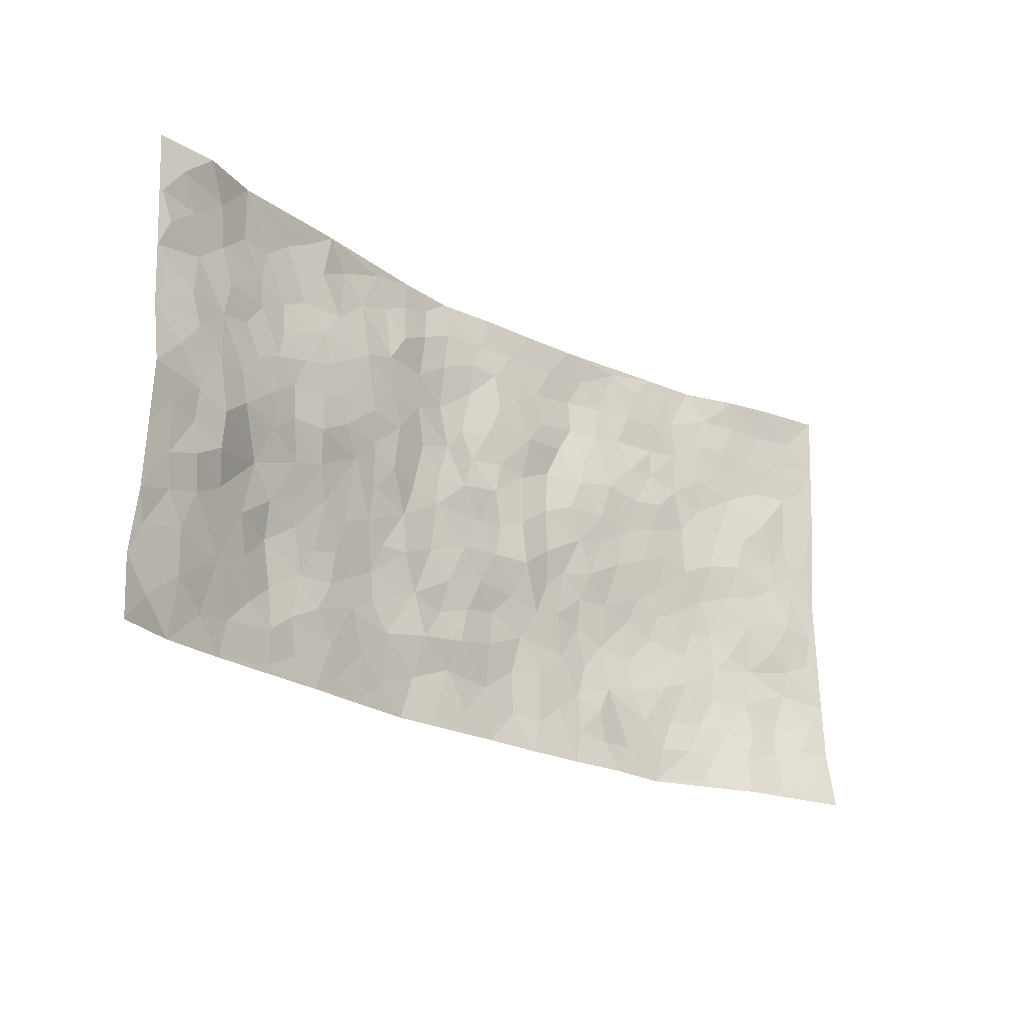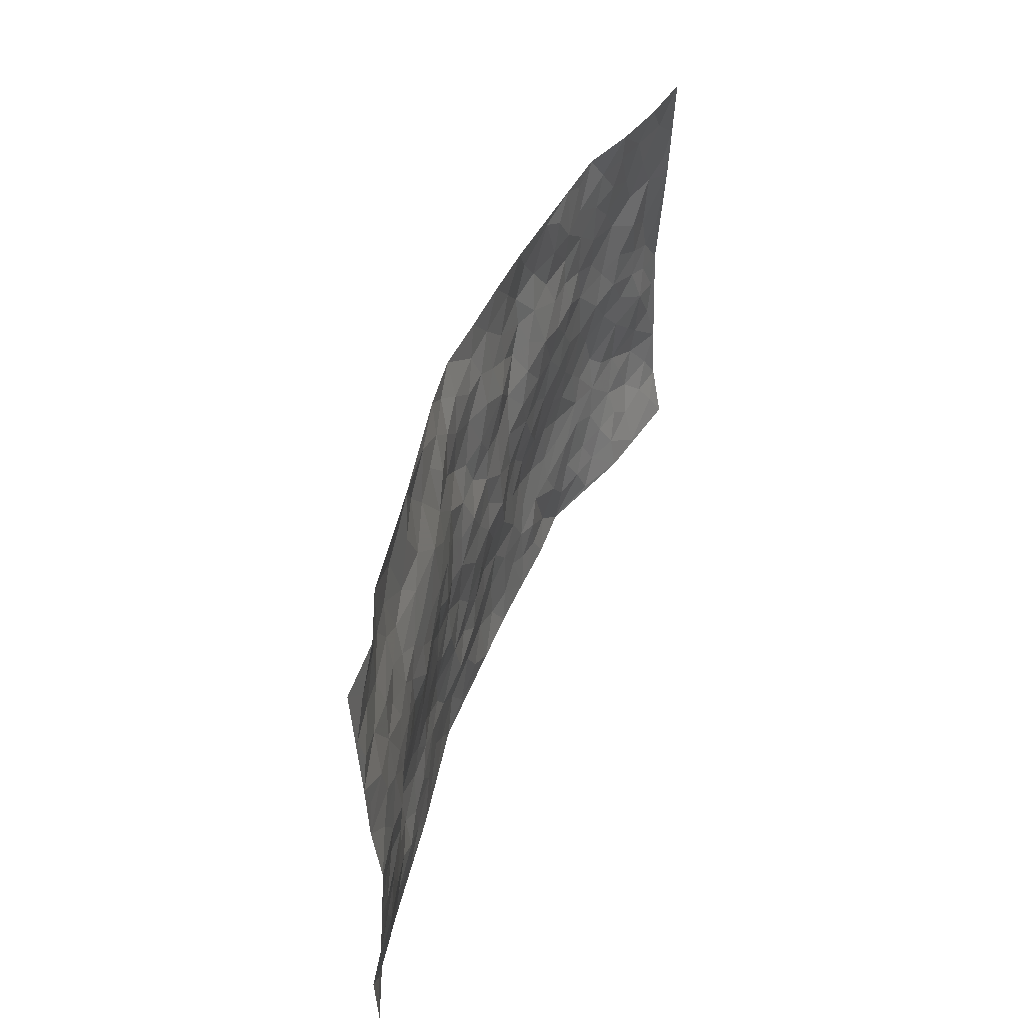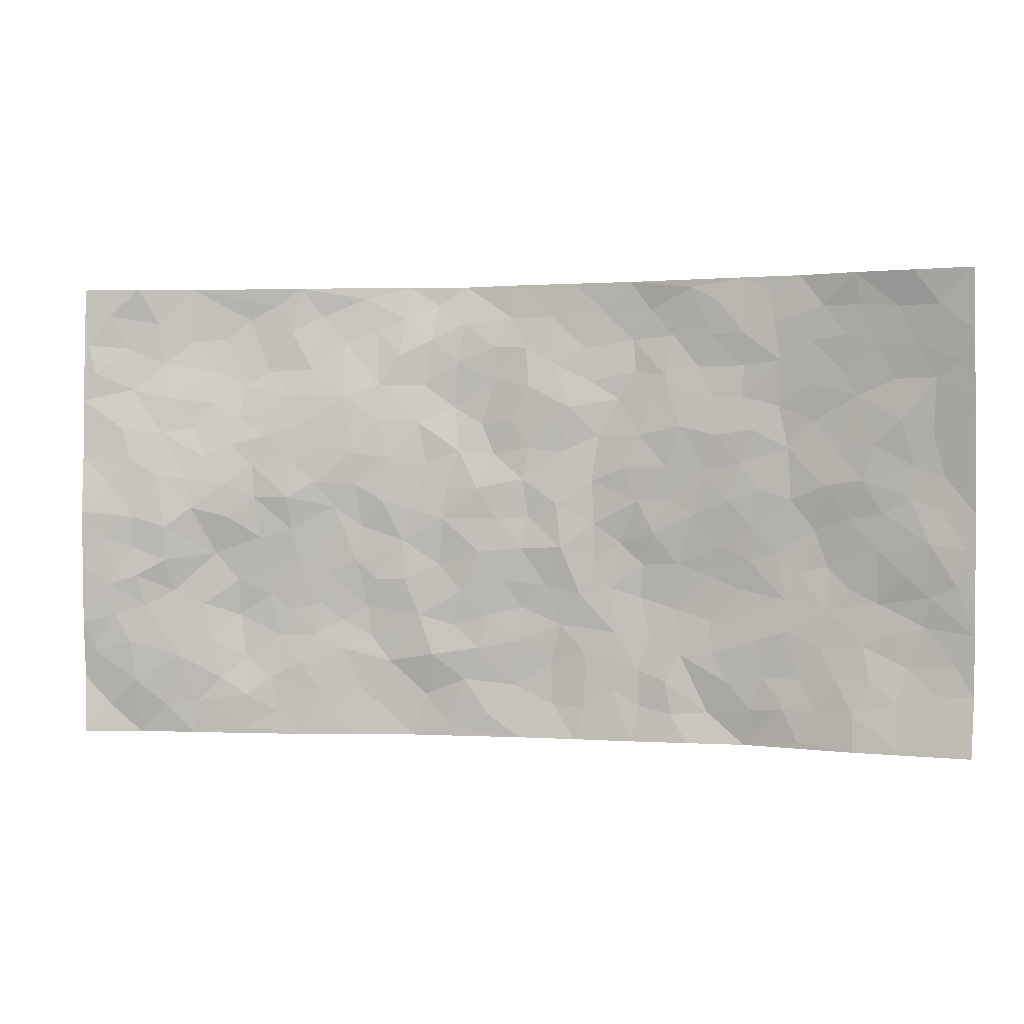
<metadata>
{"format":"obj","ext":"obj","renderer":"f3d","projection":"perspective","resolution":1024,"background":"white","views":[{"elev":-22.7,"azim":-43.9,"up":"+Y"},{"elev":44.6,"azim":-71.7,"up":"+Y"},{"elev":0.8,"azim":12.7,"up":"+Y"}]}
</metadata>
<code>
v -0.9776 0.002824 0.06519
v -0.977 0.9958 0.05827
v 0.9659 0.00545 0.1138
v 0.9707 0.9975 0.1025
v -0.791 0.3911 0.05665
v -0.9716 0.4988 0.0945
v -0.8524 0.3567 0.06602
v 0.0001952 0.003687 -0.04324
v -0.9749 0.2505 0.07947
v -0.9172 0.3372 0.07501
v -0.7376 0.00148 0.01039
v -0.9789 0.1276 0.05905
v -0.7111 0.2925 0.01858
v -0.8604 0.003025 0.02531
v -0.8375 0.2878 0.05515
v -0.4911 0.0008999 -0.01458
v -0.9559 0.1888 0.06685
v -0.2947 0.1672 -0.03919
v -0.7753 0.3217 0.03759
v -0.8616 0.1196 0.04973
v -0.9249 0.06508 0.04626
v -0.7972 0.06417 0.02713
v -0.674 0.1265 0.008904
v -0.7258 0.07444 0.01443
v -0.8709 0.2066 0.05971
v -0.9062 0.2697 0.06791
v -0.7685 0.1765 0.0338
v -0.693 0.2093 0.01354
v -0.8579 0.4869 0.07096
v -0.9731 0.3747 0.0872
v -0.7366 0.9954 0.01346
v -0.5386 0.2218 -0.01401
v 0.2618 0.1583 -0.0423
v -0.9759 0.7471 0.0734
v -0.3675 0.3929 -0.02079
v -0.7806 0.7512 0.03999
v -0.7995 0.8287 0.03129
v -0.581 0.4415 0.008607
v -0.5985 0.6046 0.01752
v -0.4926 0.9967 -0.01807
v -0.9524 0.685 0.07376
v -0.6587 0.5613 0.03121
v -0.39 0.7538 -0.008134
v -0.5109 0.2795 -0.01434
v -0.461 0.2248 -0.01859
v -0.4962 0.1618 -0.01142
v -0.4469 0.6358 0.002118
v -0.3655 0.5594 -0.01016
v 0.1663 0.4741 -0.03979
v -0.3355 0.2211 -0.03799
v -0.2106 0.6106 -0.03683
v -0.3735 0.6288 -0.005164
v -0.3036 0.05785 -0.04256
v -0.6271 0.7086 0.01168
v -0.3962 0.1941 -0.02684
v -0.8665 0.6166 0.06937
v -0.03757 0.3485 -0.03736
v 0.05808 0.3403 -0.04335
v 0.2986 0.4515 -0.03231
v -0.09454 0.5518 -0.03193
v -0.165 0.5559 -0.03579
v 0.09281 0.6301 -0.04235
v -0.6342 0.346 0.003296
v -0.7451 0.5726 0.04558
v -0.948 0.8078 0.06915
v -0.5611 0.1287 -0.006658
v -0.3686 0.01198 -0.03194
v -0.789 0.4646 0.06234
v -0.6195 0.1715 -0.006461
v -0.6159 0.01767 -0.00135
v -0.246 0.002357 -0.04914
v -0.6166 0.08764 0.002576
v -0.548 0.05252 -0.009194
v -0.4324 0.03685 -0.0226
v -0.452 0.1035 -0.01806
v -0.8868 0.6845 0.0684
v -0.9684 0.8714 0.06542
v -0.7328 0.5079 0.04548
v -0.001184 0.9974 -0.06007
v -0.7999 0.6737 0.04883
v -0.5635 0.3147 -0.008343
v -0.5118 0.4603 0.002167
v 0.007096 0.5712 -0.0385
v -0.0489 0.483 -0.03603
v 0.003949 0.4198 -0.03429
v -0.1247 0.1292 -0.04362
v -0.5681 0.669 0.01255
v -0.9091 0.5609 0.0772
v -0.731 0.6892 0.03052
v -0.4501 0.2966 -0.01948
v -0.6345 0.2674 -0.008324
v -0.5003 0.6877 0.00519
v -0.1727 0.485 -0.03261
v -0.2627 0.4359 -0.03228
v -0.6456 0.6478 0.02314
v -0.01087 0.1184 -0.0525
v -0.4145 0.5099 -0.008449
v -0.3448 0.2883 -0.03509
v -0.2406 0.5036 -0.03148
v -0.1806 0.382 -0.03889
v -0.9745 0.6226 0.07866
v -0.7027 0.6215 0.03467
v -0.8081 0.5784 0.06078
v -0.3639 0.11 -0.0337
v -0.5192 0.5318 0.01459
v -0.6838 0.4064 0.01462
v -0.13 0.3243 -0.03738
v -0.1497 0.2496 -0.04194
v -0.5162 0.6106 0.009906
v 0.1097 0.7288 -0.03662
v -0.003067 0.2158 -0.04596
v -0.07262 0.2737 -0.04069
v 0.005043 0.2893 -0.04762
v -0.4299 0.3633 -0.01683
v -0.197 0.184 -0.03299
v -0.6518 0.4866 0.02728
v -0.5571 0.3807 -0.002154
v -0.4923 0.3909 -0.007415
v -0.3064 0.5236 -0.01612
v -0.2591 0.3501 -0.02965
v -0.3552 0.467 -0.02068
v -0.2269 0.271 -0.03501
v -0.09042 0.4114 -0.03259
v -0.5929 0.5304 0.01714
v -0.09189 0.1989 -0.03923
v -0.2144 0.09455 -0.05001
v -0.4006 0.258 -0.02973
v -0.9209 0.4367 0.08007
v -0.8616 0.4197 0.06574
v 0.09324 0.4227 -0.03146
v 0.2099 0.2386 -0.0448
v 0.08332 0.5169 -0.03379
v 0.02034 0.4879 -0.03964
v 0.1669 0.3936 -0.04437
v 0.7893 0.497 0.03768
v 0.2212 0.4347 -0.045
v 0.268 0.3144 -0.05032
v 0.161 0.5673 -0.03941
v 0.1226 0.9975 -0.05268
v -0.2915 0.6194 -0.01819
v 0.4253 0.88 -0.02223
v 0.4906 0.9986 -0.01331
v -0.216 0.7803 -0.04455
v -0.05929 0.8635 -0.05106
v -0.3225 0.3484 -0.02869
v -0.4574 0.5651 0.004111
v -0.07427 0.0543 -0.04364
v -0.1587 0.02323 -0.04696
v 0.1229 0.003411 -0.04081
v 0.01296 0.8594 -0.04977
v -0.01681 0.6995 -0.04145
v 0.4238 0.1979 -0.02984
v 0.3438 0.2908 -0.04698
v 0.5937 0.527 -0.007059
v 0.5268 0.5476 -0.01104
v 0.4572 0.1364 -0.02261
v 0.5239 0.229 -0.01314
v 0.417 0.3628 -0.0375
v 0.02311 0.6406 -0.04072
v -0.05886 0.6267 -0.04663
v -0.1478 0.7287 -0.05442
v -0.08657 0.6924 -0.05107
v -0.0606 0.7904 -0.05247
v -0.1361 0.6328 -0.04081
v 0.02059 0.7745 -0.03992
v 0.2455 0.9975 -0.04299
v -0.01973 0.9255 -0.05922
v -0.2702 0.846 -0.0315
v -0.2012 0.8794 -0.04663
v -0.3162 0.7805 -0.02352
v -0.2485 0.9967 -0.05781
v -0.2279 0.696 -0.03356
v -0.3169 0.7 -0.0165
v -0.1413 0.8288 -0.04982
v -0.1251 0.9962 -0.07063
v 0.2196 0.7451 -0.05136
v 0.1747 0.6666 -0.04699
v 0.3276 0.5956 -0.02457
v 0.2619 0.5234 -0.03197
v 0.2664 0.6662 -0.03078
v 0.4255 0.7446 -0.01942
v 0.3559 0.6839 -0.01861
v 0.2865 0.7334 -0.03479
v 0.06817 0.928 -0.05588
v 0.0789 0.8223 -0.0472
v 0.146 0.8569 -0.05169
v 0.2522 0.8727 -0.05418
v 0.3226 0.7936 -0.03489
v 0.2325 0.5958 -0.03078
v -0.8803 0.8647 0.04864
v -0.6843 0.8138 0.006705
v -0.8671 0.7724 0.05141
v -0.853 0.9951 0.05436
v -0.9189 0.937 0.05974
v -0.8099 0.9184 0.03425
v -0.7358 0.8824 0.01128
v -0.6094 0.9271 -0.01151
v -0.6655 0.8831 -0.002314
v -0.6876 0.7437 0.01794
v -0.5628 0.8119 -0.009839
v -0.6238 0.7786 0.0006871
v -0.5143 0.8992 -0.01418
v -0.3943 0.8766 -0.0293
v -0.5489 0.9583 -0.01464
v -0.4666 0.8146 -0.01317
v -0.4468 0.9345 -0.02954
v -0.3489 0.9712 -0.04017
v -0.5127 0.7595 -0.001908
v -0.3231 0.8999 -0.0382
v -0.2613 0.9294 -0.0461
v 0.1572 0.784 -0.04796
v 0.2565 0.8036 -0.05031
v 0.189 0.9323 -0.0508
v 0.3948 0.8121 -0.03116
v 0.3394 0.8806 -0.04266
v 0.3823 0.9822 -0.0274
v 0.2904 0.9374 -0.0475
v 0.4421 0.9481 -0.01672
v 0.3821 0.4941 -0.02665
v 0.3269 0.5294 -0.0294
v 0.4854 0.6049 -0.01271
v 0.433 0.6651 -0.01327
v 0.4073 0.5888 -0.02118
v 0.3549 0.1915 -0.03687
v 0.4844 0.3358 -0.02933
v 0.461 0.5231 -0.01628
v 0.3489 0.389 -0.0394
v -0.1261 0.9137 -0.05512
v -0.1868 0.9557 -0.06306
v 0.3223 0.1344 -0.03301
v 0.6096 0.01709 0.01502
v 0.2023 0.3341 -0.04533
v 0.2729 0.3858 -0.04477
v 0.5845 0.2491 -0.004033
v 0.7295 0.9981 0.04643
v 0.9721 0.2516 0.08313
v 0.4939 0.8125 -0.01714
v 0.7183 0.4879 0.01687
v 0.4902 0.7472 -0.01637
v 0.9738 0.4995 0.07416
v 0.6699 0.295 0.007051
v 0.5115 0.4689 -0.01679
v 0.7777 0.3114 0.02592
v 0.5639 0.4166 -0.01445
v 0.4936 0.003419 -0.02729
v 0.09046 0.2529 -0.04927
v 0.507 0.07852 -0.01745
v 0.1353 0.3194 -0.04263
v 0.4192 0.2679 -0.03689
v 0.8717 0.2655 0.0491
v 0.6443 0.4628 -0.00578
v 0.5775 0.08424 0.002552
v 0.4513 0.427 -0.02682
v 0.6098 0.3727 -0.008743
v 0.2886 0.2335 -0.04674
v 0.4806 0.2729 -0.02595
v 0.2663 0.07939 -0.0399
v 0.37 0.003791 -0.02596
v 0.2465 0.003004 -0.03428
v 0.2024 0.1154 -0.04387
v 0.06842 0.1706 -0.05305
v 0.1457 0.1905 -0.04533
v 0.6129 0.1491 0.003539
v 0.7747 0.4232 0.03305
v 0.7467 0.2222 0.02874
v 0.6489 0.08286 0.01984
v 0.6718 0.3853 -0.001706
v 0.7185 0.3399 0.01419
v 0.8822 0.3265 0.05548
v 0.7437 0.5678 0.03087
v 0.6898 0.1476 0.02595
v 0.7594 0.1521 0.04354
v 0.8363 0.3675 0.04957
v 0.937 0.35 0.07116
v 0.8806 0.4385 0.06427
v 0.5839 0.3141 -0.009653
v 0.8146 0.1079 0.05858
v 0.3347 0.06454 -0.03389
v 0.4142 0.07005 -0.0365
v 0.07152 0.07868 -0.05224
v 0.1434 0.07328 -0.04466
v 0.9717 0.7482 0.09129
v 0.7256 0.08235 0.04796
v 0.6554 0.2171 0.009305
v 0.9556 0.4247 0.07323
v 0.9027 0.5088 0.06223
v 0.8067 0.2511 0.03861
v 0.5345 0.1499 -0.01325
v 0.7251 0.0052 0.05919
v 0.5052 0.3951 -0.02167
v 0.9299 0.06674 0.09432
v 0.971 0.1276 0.08982
v 0.8373 0.1808 0.04754
v 0.892 0.1262 0.07302
v 0.8191 0.01281 0.07925
v 0.9319 0.1894 0.07393
v 0.6665 0.5562 0.01131
v 0.6932 0.6333 0.01344
v 0.588 0.6369 -0.007293
v 0.8235 0.6916 0.05169
v 0.6333 0.772 0.0075
v 0.9519 0.624 0.07711
v 0.7661 0.6421 0.03591
v 0.8526 0.5951 0.05114
v 0.7352 0.7444 0.02298
v 0.8431 0.5304 0.05034
v 0.913 0.5736 0.0619
v 0.8895 0.6592 0.05897
v 0.6429 0.6932 0.00211
v 0.5682 0.7247 -0.007491
v 0.5115 0.6754 -0.006777
v 0.8511 0.8522 0.05988
v 0.712 0.8714 0.0287
v 0.8121 0.777 0.0425
v 0.8949 0.7776 0.06576
v 0.78 0.8445 0.04071
v 0.9684 0.8729 0.09599
v 0.6955 0.803 0.01909
v 0.9486 0.8103 0.08554
v 0.7399 0.9317 0.03964
v 0.8488 0.9972 0.0798
v 0.6135 0.9988 0.001684
v 0.8183 0.9261 0.0561
v 0.9017 0.9273 0.08149
v 0.6621 0.9348 0.01668
v 0.5587 0.9019 -0.005397
v 0.4931 0.8816 -0.01064
v 0.5521 0.9701 -0.006194
v 0.5721 0.8224 -0.004148
v 0.6376 0.8612 0.01037
f 29 6 128
f 12 21 20
f 26 10 9
f 55 45 46
f 27 19 15
f 26 9 17
f 101 6 88
f 12 1 21
f 7 15 19
f 125 86 96
f 84 123 85
f 129 29 128
f 25 27 15
f 12 20 17
f 73 75 66
f 22 14 11
f 26 17 25
f 9 12 17
f 25 15 26
f 5 129 7
f 52 146 48
f 55 18 50
f 7 19 5
f 20 27 25
f 124 82 105
f 41 76 34
f 20 14 22
f 14 20 21
f 14 21 1
f 24 22 11
f 24 27 22
f 72 66 69
f 69 32 91
f 70 24 11
f 24 23 27
f 17 20 25
f 27 20 22
f 10 15 7
f 10 26 15
f 23 28 27
f 27 13 19
f 28 23 69
f 13 27 28
f 119 121 94
f 10 7 129
f 6 30 128
f 9 10 30
f 36 192 80
f 80 102 89
f 118 81 44
f 64 103 78
f 115 126 86
f 45 32 46
f 91 63 13
f 129 68 29
f 95 87 54
f 95 54 199
f 202 40 204
f 82 97 105
f 29 88 6
f 18 55 104
f 148 126 71
f 38 82 124
f 50 18 122
f 117 82 38
f 5 19 106
f 82 117 118
f 80 64 102
f 127 45 55
f 194 77 190
f 98 35 114
f 39 124 105
f 127 50 98
f 106 19 13
f 66 75 46
f 39 95 42
f 63 117 38
f 95 89 102
f 101 56 76
f 51 140 99
f 18 53 126
f 62 83 132
f 45 127 90
f 112 113 57
f 103 29 68
f 130 85 58
f 109 39 105
f 35 94 121
f 113 246 58
f 151 165 163
f 120 100 94
f 114 127 98
f 192 190 65
f 95 39 87
f 36 191 37
f 67 104 74
f 56 101 88
f 13 63 106
f 192 34 76
f 268 241 243
f 108 115 125
f 93 84 60
f 133 84 85
f 156 288 157
f 101 76 41
f 80 103 64
f 105 97 146
f 99 61 51
f 92 109 47
f 125 96 111
f 158 227 153
f 75 104 55
f 69 66 32
f 81 91 32
f 106 78 68
f 42 64 78
f 77 34 65
f 24 70 72
f 75 73 16
f 16 71 67
f 2 34 77
f 13 28 91
f 103 56 88
f 56 80 76
f 72 69 23
f 11 16 70
f 16 73 70
f 16 67 74
f 115 18 126
f 24 72 23
f 73 72 70
f 16 74 75
f 72 73 66
f 32 45 44
f 84 83 60
f 66 46 32
f 78 106 116
f 117 63 81
f 67 53 104
f 103 68 78
f 69 91 28
f 36 80 89
f 106 38 116
f 106 68 5
f 81 118 117
f 62 132 138
f 32 44 81
f 53 67 71
f 57 58 85
f 123 100 107
f 93 60 61
f 33 230 224
f 8 96 147
f 132 133 130
f 140 48 119
f 93 100 123
f 122 98 50
f 164 60 160
f 53 71 126
f 125 112 108
f 193 194 195
f 75 55 46
f 63 91 81
f 56 103 80
f 196 198 31
f 18 104 53
f 121 48 97
f 38 106 63
f 118 97 82
f 97 35 121
f 51 172 140
f 130 134 49
f 87 39 109
f 288 252 263
f 97 114 35
f 47 43 92
f 57 113 58
f 248 130 58
f 34 101 41
f 114 90 127
f 116 124 42
f 145 94 35
f 118 114 97
f 167 79 175
f 98 145 35
f 85 123 57
f 43 47 52
f 199 36 89
f 42 78 116
f 159 83 62
f 88 29 103
f 74 104 75
f 118 44 90
f 173 140 172
f 42 95 102
f 190 192 37
f 65 190 77
f 89 95 199
f 125 111 112
f 92 87 109
f 18 115 122
f 177 180 176
f 112 57 107
f 109 105 146
f 93 94 100
f 285 286 275
f 96 86 147
f 137 232 131
f 57 123 107
f 87 92 208
f 49 134 136
f 132 130 49
f 161 164 162
f 50 127 55
f 122 108 107
f 122 107 100
f 48 140 52
f 118 90 114
f 99 119 94
f 123 84 93
f 36 37 192
f 48 121 119
f 120 122 100
f 39 42 124
f 38 124 116
f 248 58 246
f 44 45 90
f 98 122 120
f 146 52 47
f 94 93 99
f 168 209 170
f 212 183 188
f 202 197 200
f 42 102 64
f 107 108 112
f 99 93 61
f 8 280 96
f 112 111 113
f 125 115 86
f 115 108 122
f 128 30 10
f 5 68 129
f 10 129 128
f 132 49 138
f 83 84 133
f 130 133 85
f 83 133 132
f 248 134 130
f 156 152 224
f 151 110 165
f 212 186 211
f 153 224 249
f 254 251 244
f 246 261 262
f 225 158 249
f 49 136 179
f 185 184 150
f 214 188 181
f 181 188 182
f 161 163 174
f 143 170 172
f 110 211 185
f 184 79 167
f 174 228 169
f 62 110 159
f 163 150 144
f 210 169 229
f 170 143 168
f 176 211 110
f 98 120 145
f 94 145 120
f 48 146 97
f 109 146 47
f 148 86 126
f 147 86 148
f 71 8 148
f 8 147 148
f 244 276 254
f 232 136 134
f 174 143 161
f 60 83 160
f 163 162 151
f 159 160 83
f 261 281 262
f 259 281 149
f 219 220 59
f 246 113 111
f 33 255 131
f 157 256 152
f 137 255 153
f 230 278 279
f 262 260 33
f 154 155 242
f 131 255 137
f 248 131 232
f 281 280 149
f 259 258 278
f 220 179 59
f 159 151 160
f 162 160 151
f 164 61 60
f 228 174 144
f 144 174 163
f 159 110 151
f 161 172 164
f 186 184 185
f 161 162 163
f 61 164 51
f 160 162 164
f 187 217 213
f 150 163 165
f 205 202 200
f 79 184 139
f 170 43 173
f 174 169 143
f 161 143 172
f 167 144 150
f 176 180 183
f 172 170 173
f 223 226 221
f 185 150 165
f 99 140 119
f 207 206 203
f 172 51 164
f 43 52 173
f 173 52 140
f 167 175 228
f 228 229 169
f 210 168 169
f 177 110 62
f 189 138 179
f 62 138 177
f 136 232 233
f 181 182 222
f 150 184 167
f 178 180 189
f 49 179 138
f 177 138 189
f 180 178 182
f 178 179 220
f 307 308 304
f 222 223 221
f 215 187 188
f 176 183 212
f 187 213 186
f 214 215 188
f 185 211 186
f 237 181 239
f 182 188 183
f 110 185 165
f 216 215 141
f 211 176 212
f 182 183 180
f 176 110 177
f 213 184 186
f 178 189 179
f 177 189 180
f 195 190 37
f 197 198 200
f 195 194 190
f 34 192 65
f 80 192 76
f 37 196 195
f 194 2 77
f 193 2 194
f 196 37 191
f 31 193 195
f 198 196 191
f 31 195 196
f 199 201 191
f 197 204 31
f 198 191 201
f 31 198 197
f 201 199 54
f 36 199 191
f 54 208 201
f 208 43 205
f 208 54 87
f 198 201 200
f 206 205 203
f 43 170 203
f 210 207 209
f 40 202 206
f 31 204 40
f 197 202 204
f 208 205 200
f 43 203 205
f 205 206 202
f 203 209 207
f 171 40 207
f 40 206 207
f 208 200 201
f 43 208 92
f 170 209 203
f 168 143 169
f 207 210 171
f 168 210 209
f 188 187 212
f 212 187 186
f 166 139 213
f 184 213 139
f 237 214 181
f 215 214 141
f 216 141 218
f 213 217 166
f 142 166 216
f 217 216 166
f 187 215 217
f 216 217 215
f 237 141 214
f 142 216 218
f 223 222 182
f 179 136 59
f 223 220 219
f 267 238 251
f 237 327 141
f 223 182 178
f 158 290 253
f 220 223 178
f 59 233 227
f 233 59 136
f 248 246 131
f 153 249 158
f 251 254 267
f 223 219 226
f 111 261 246
f 297 251 238
f 276 256 157
f 167 228 144
f 229 228 175
f 175 171 229
f 229 171 210
f 260 257 33
f 265 271 272
f 266 289 283
f 269 243 250
f 249 224 152
f 266 283 271
f 227 233 137
f 253 227 158
f 325 313 320
f 135 264 275
f 310 329 239
f 270 298 297
f 249 256 225
f 275 273 269
f 311 222 221
f 155 154 299
f 234 276 157
f 310 311 299
f 222 239 181
f 221 226 155
f 266 263 252
f 242 290 244
f 264 273 275
f 273 264 243
f 242 244 154
f 276 290 225
f 288 234 157
f 240 282 302
f 275 286 306
f 225 290 158
f 234 263 284
f 241 254 276
f 233 232 137
f 137 153 227
f 264 135 238
f 244 251 154
f 260 259 257
f 227 253 219
f 33 224 255
f 154 297 299
f 240 302 307
f 297 154 251
f 264 268 243
f 253 226 219
f 271 284 263
f 277 294 293
f 290 242 253
f 241 234 284
f 59 227 219
f 242 155 226
f 252 245 231
f 157 152 156
f 257 230 33
f 152 256 249
f 278 230 257
f 262 33 131
f 224 153 255
f 259 278 257
f 134 248 232
f 230 279 224
f 96 261 111
f 261 96 280
f 280 281 261
f 246 262 131
f 252 247 245
f 268 267 241
f 283 277 272
f 288 247 252
f 275 274 285
f 295 291 294
f 267 268 264
f 263 234 288
f 309 310 299
f 290 276 244
f 283 272 271
f 267 254 241
f 265 243 241
f 236 240 285
f 297 238 270
f 303 305 298
f 241 276 234
f 221 155 299
f 272 277 293
f 250 243 287
f 286 285 240
f 284 271 265
f 271 263 266
f 295 3 291
f 225 256 276
f 241 284 265
f 289 266 231
f 3 292 291
f 321 235 323
f 293 294 296
f 279 278 258
f 245 279 258
f 279 156 224
f 260 281 259
f 280 8 149
f 262 281 260
f 231 266 252
f 267 264 238
f 306 304 270
f 283 289 295
f 243 269 273
f 236 269 250
f 294 292 296
f 274 236 285
f 269 274 275
f 250 287 293
f 245 289 231
f 236 274 269
f 156 279 247
f 242 226 253
f 247 279 245
f 243 265 287
f 288 156 247
f 265 272 293
f 296 292 236
f 293 287 265
f 295 294 277
f 277 283 295
f 236 250 296
f 289 3 295
f 292 294 291
f 293 296 250
f 300 304 308
f 325 320 235
f 329 330 326
f 270 304 303
f 270 303 298
f 309 305 301
f 135 306 270
f 299 297 298
f 298 309 299
f 238 135 270
f 300 314 305
f 303 300 305
f 304 306 307
f 300 303 304
f 282 319 315
f 322 325 235
f 275 306 135
f 307 306 286
f 240 307 286
f 308 307 302
f 302 282 308
f 308 282 315
f 305 309 298
f 310 309 301
f 310 301 329
f 310 239 311
f 222 311 239
f 299 311 221
f 319 312 315
f 312 323 316
f 301 305 318
f 305 314 316
f 300 308 315
f 316 314 312
f 312 314 315
f 315 314 300
f 323 312 324
f 316 313 318
f 282 4 317
f 330 313 325
f 4 321 324
f 235 320 323
f 282 317 319
f 312 319 317
f 326 325 322
f 316 320 313
f 316 318 305
f 142 218 327
f 327 218 141
f 316 323 320
f 324 312 317
f 4 324 317
f 321 323 324
f 318 313 330
f 328 326 322
f 326 327 329
f 329 327 237
f 326 328 327
f 322 142 328
f 327 328 142
f 329 237 239
f 301 318 330
f 326 330 325
f 330 329 301

</code>
